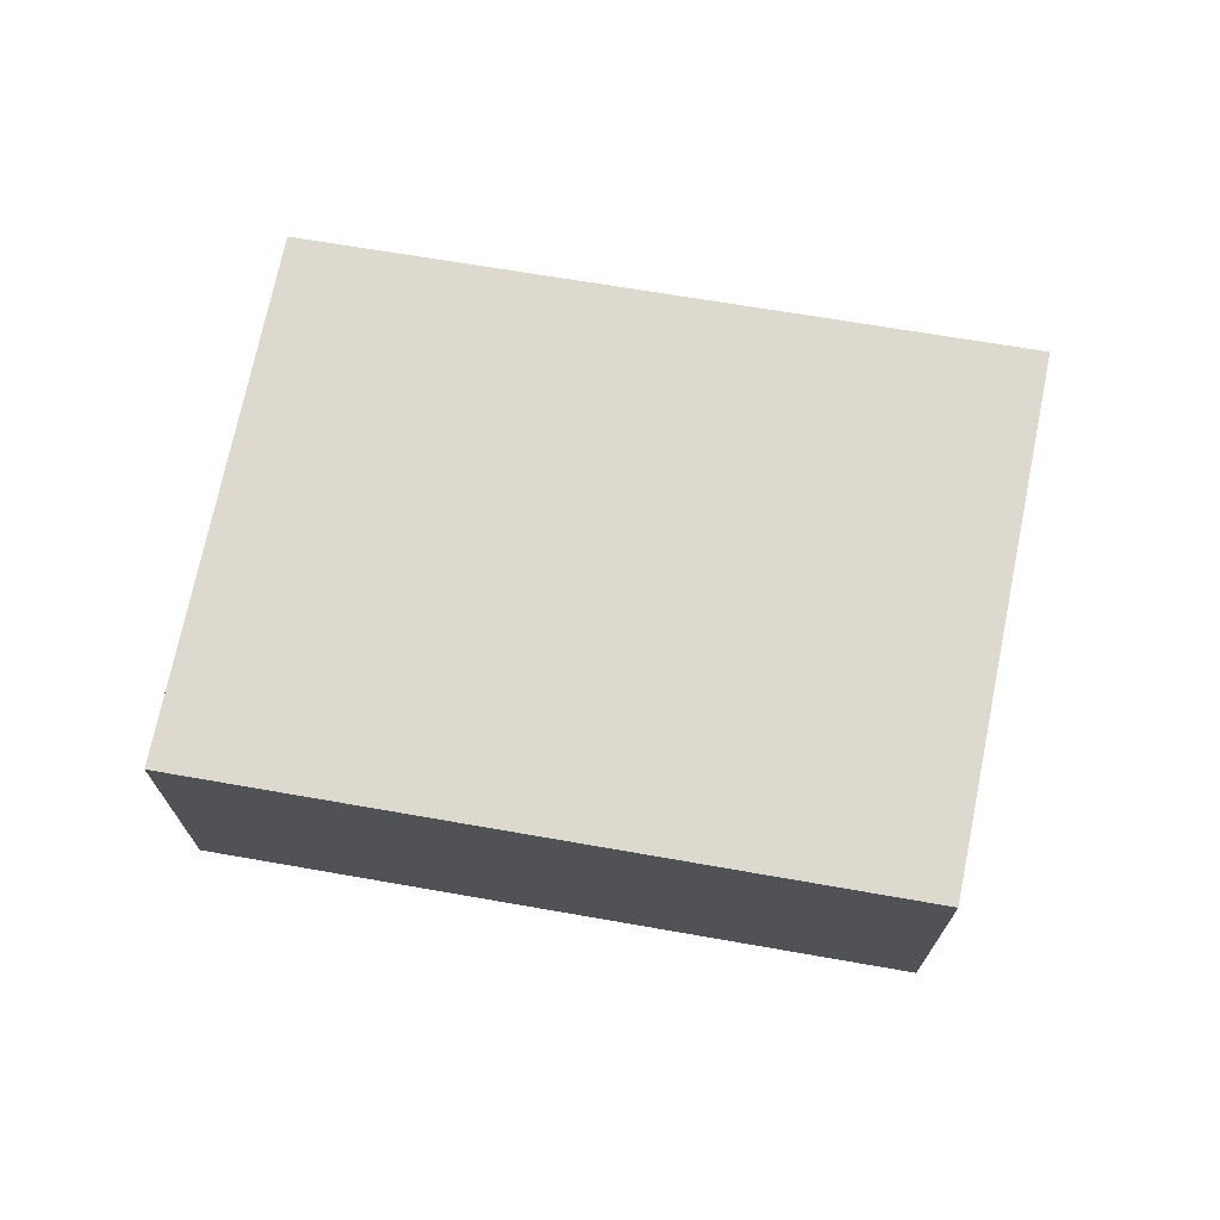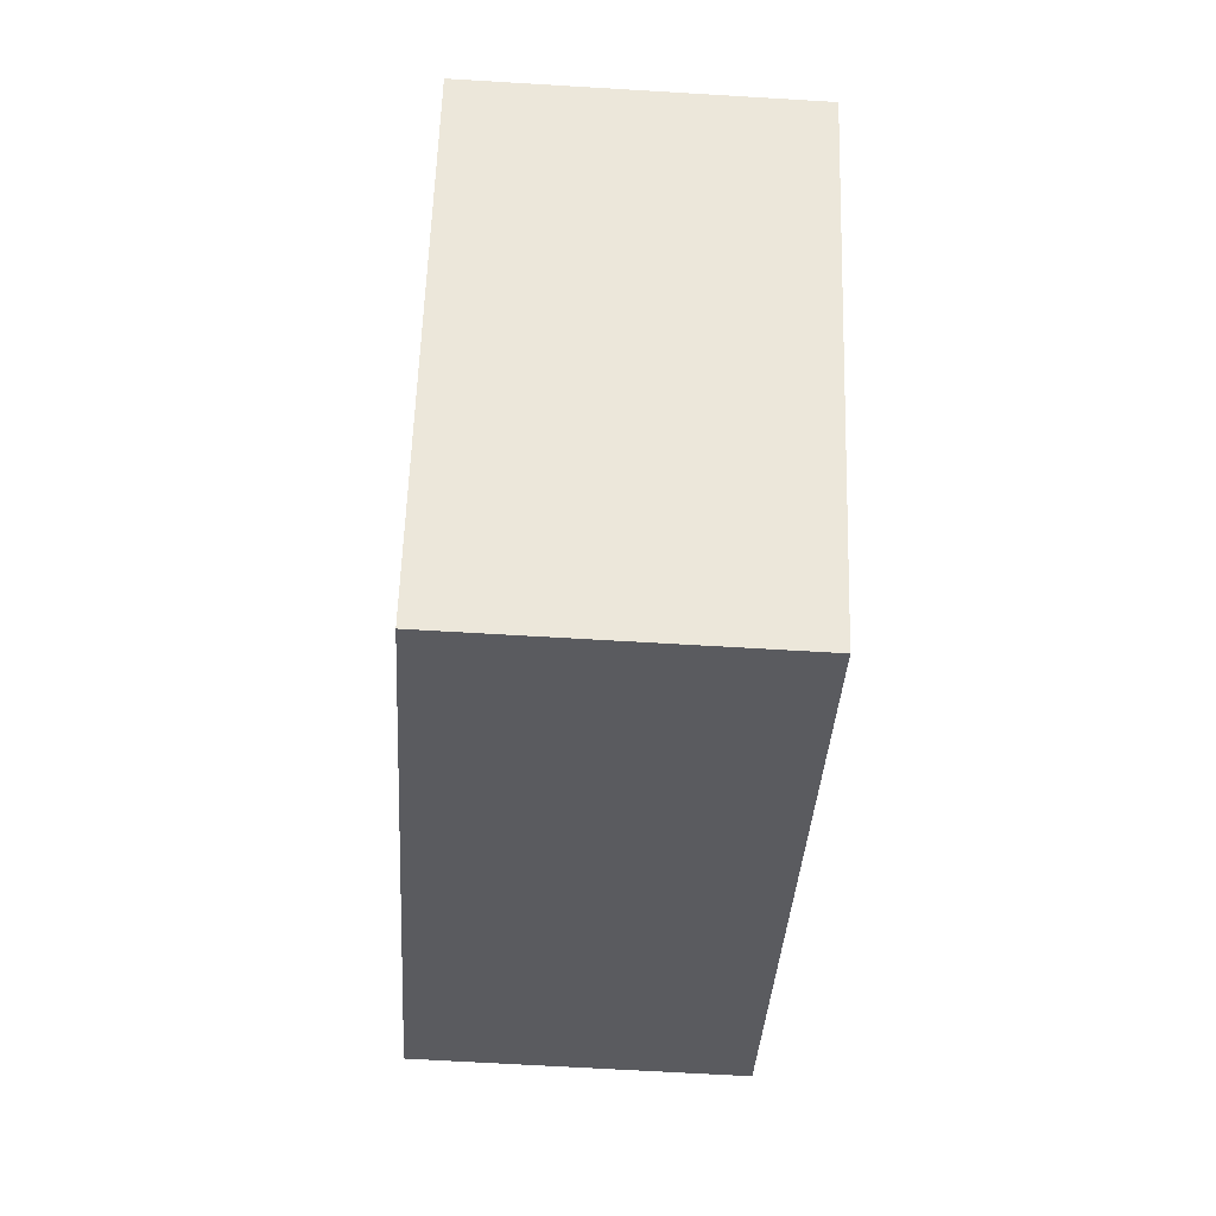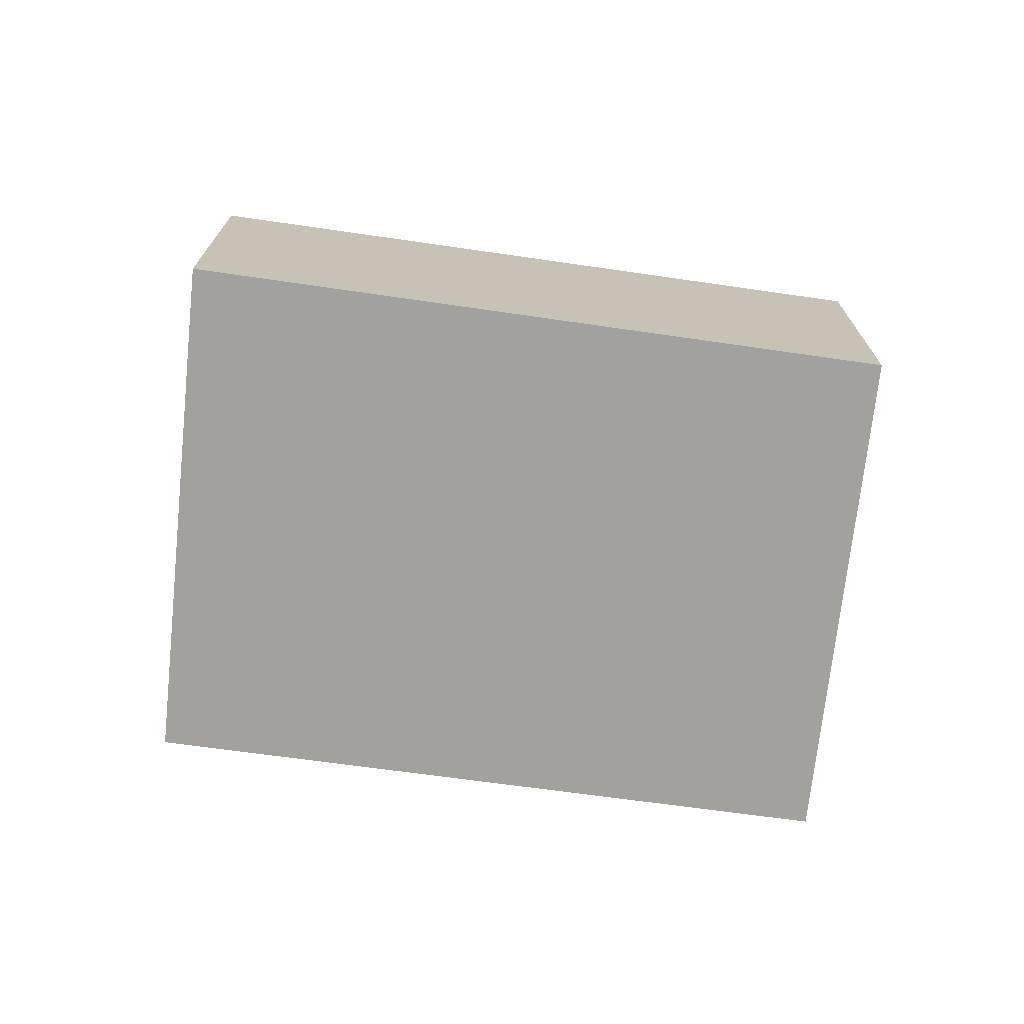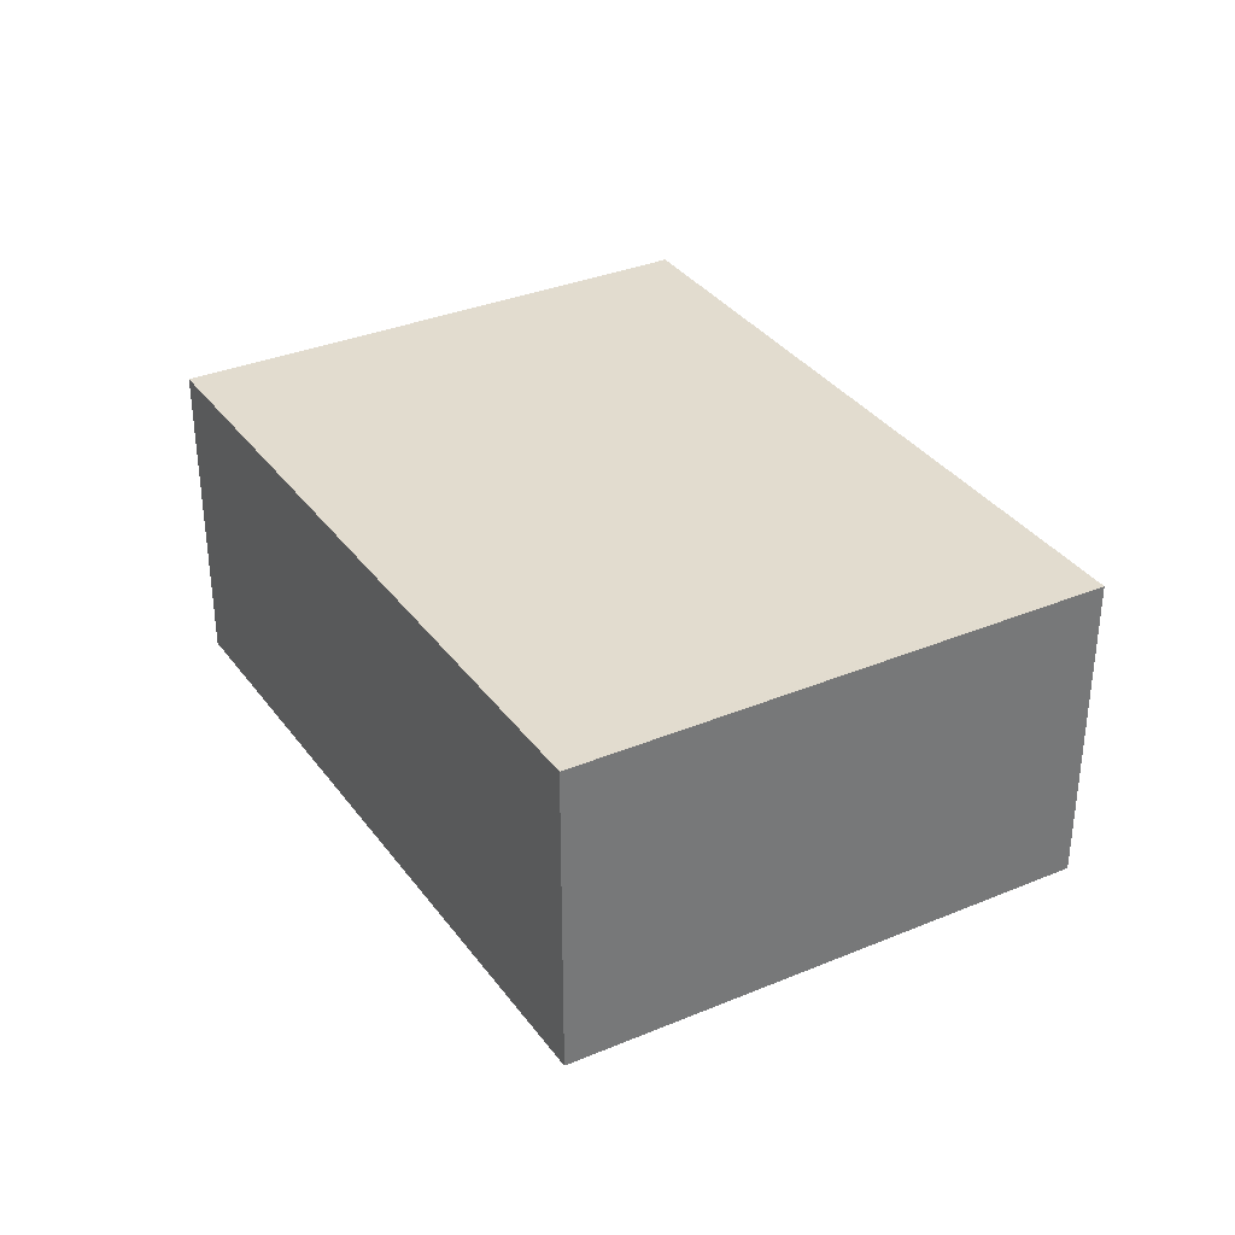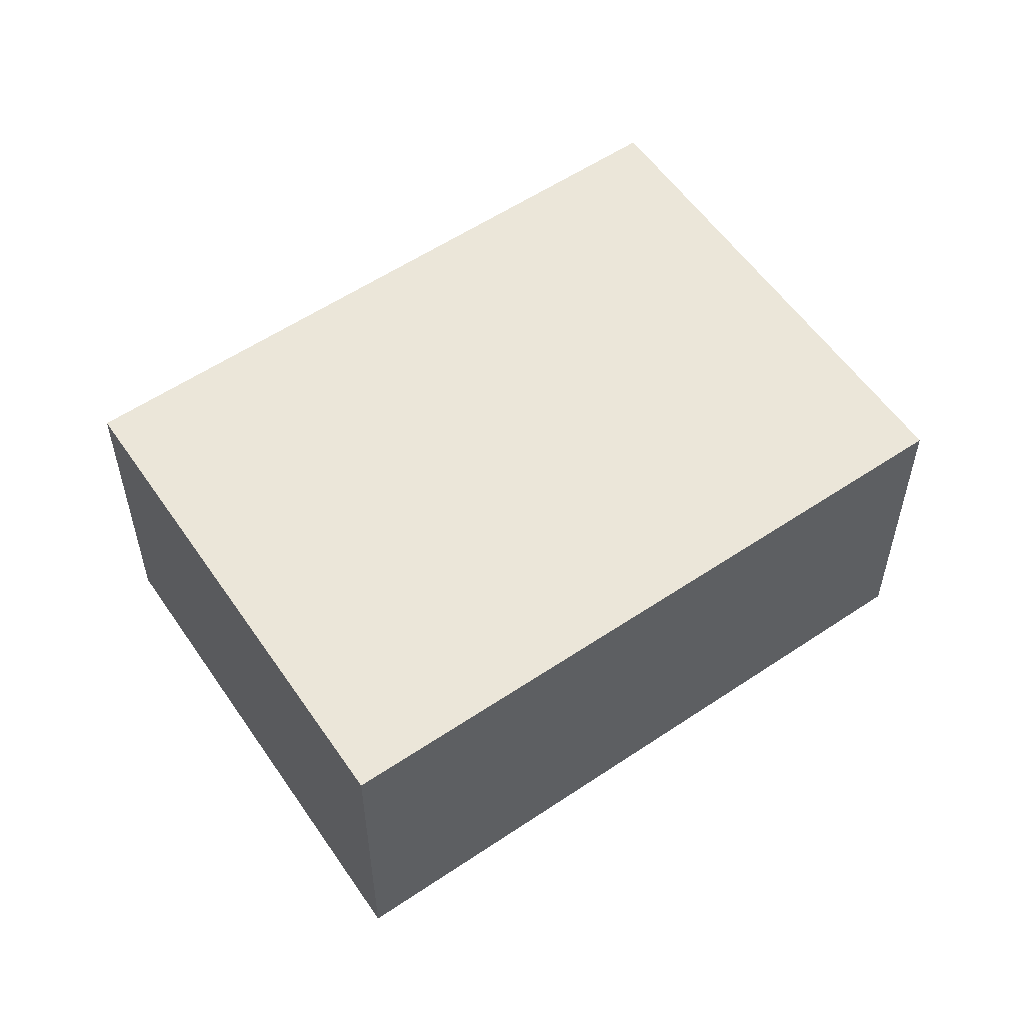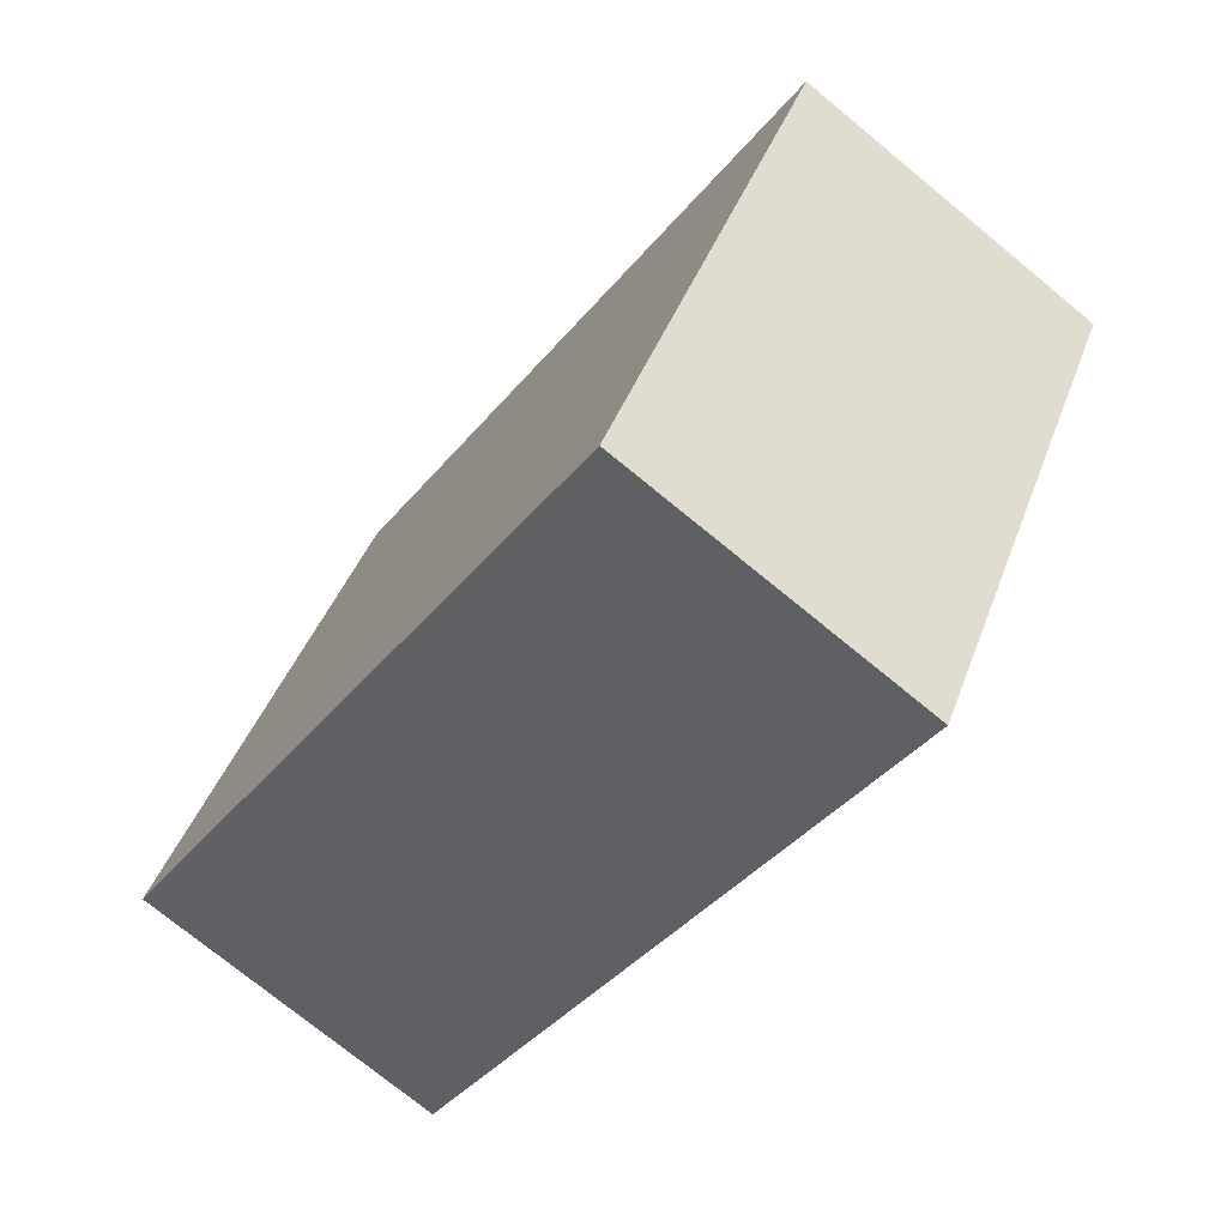
<metadata>
{"format":"obj","ext":"obj","renderer":"f3d","projection":"perspective","resolution":1024,"background":"white","views":[{"elev":71.6,"azim":-138.9,"up":"+Y"},{"elev":-64.3,"azim":86.5,"up":"+Z"},{"elev":-72.1,"azim":23.5,"up":"+Y"},{"elev":34.6,"azim":90.6,"up":"+Y"},{"elev":55.4,"azim":175.9,"up":"+Y"},{"elev":-74.3,"azim":50.6,"up":"+Z"}]}
</metadata>
<code>
v  0 0.676 4.139e-17
v  1.885 0.676 0.185
v  1.322 0.676 -0.802
v  0.564 0.676 0.999
v  1.322 4.911e-17 -0.802
v  0 0 0
v  0.564 -6.117e-17 0.999
v  1.885 -1.133e-17 0.185
g defaultobject
f 1 2 3
f 2 1 4
f 5 1 3
f 1 5 6
f 6 4 1
f 4 6 7
f 7 2 4
f 2 7 8
f 8 3 2
f 3 8 5
f 8 6 5
f 6 8 7

</code>
